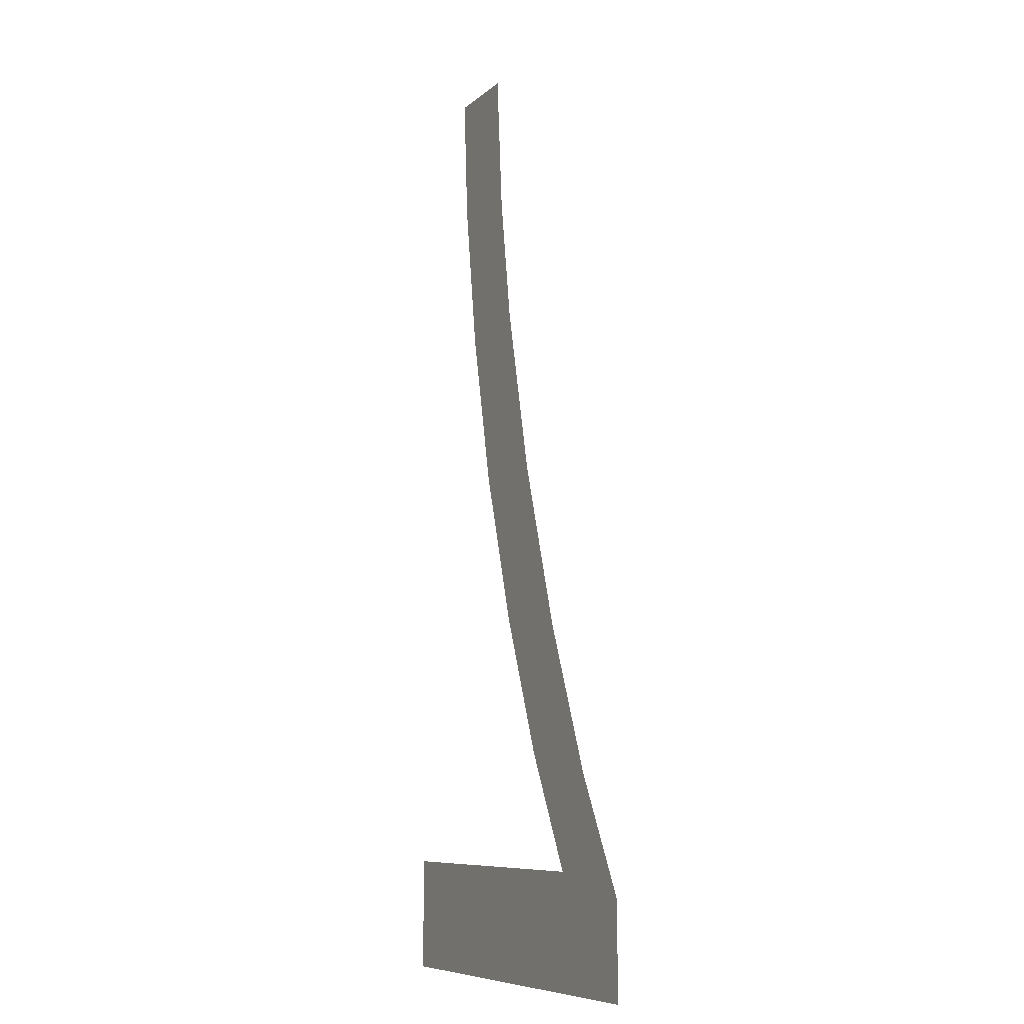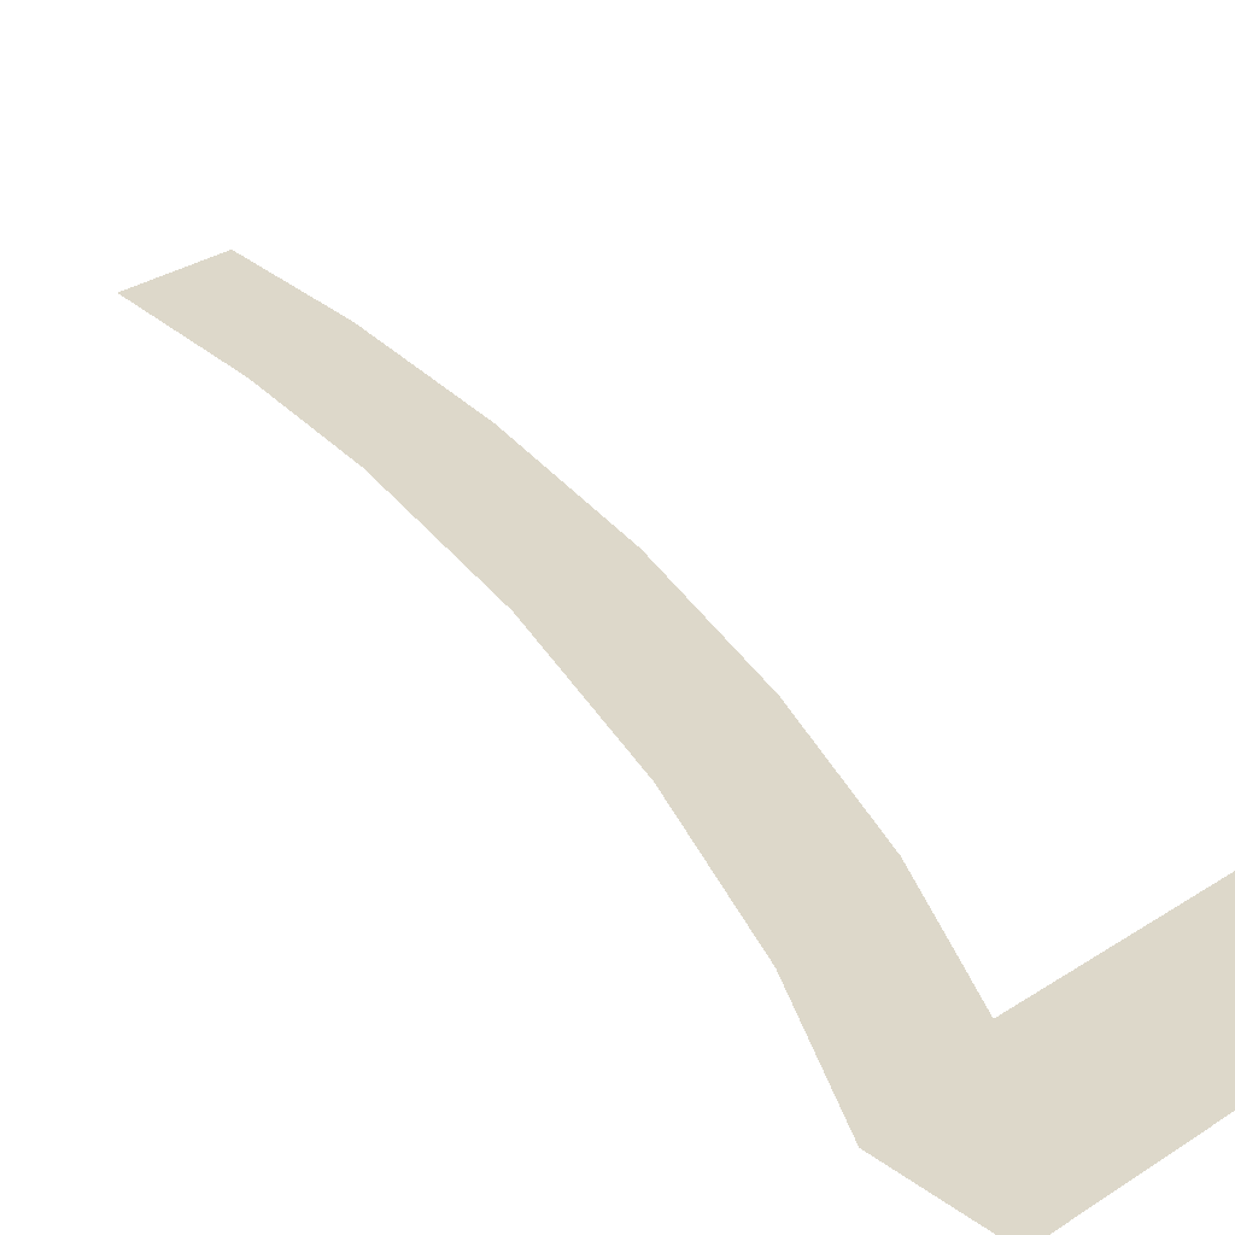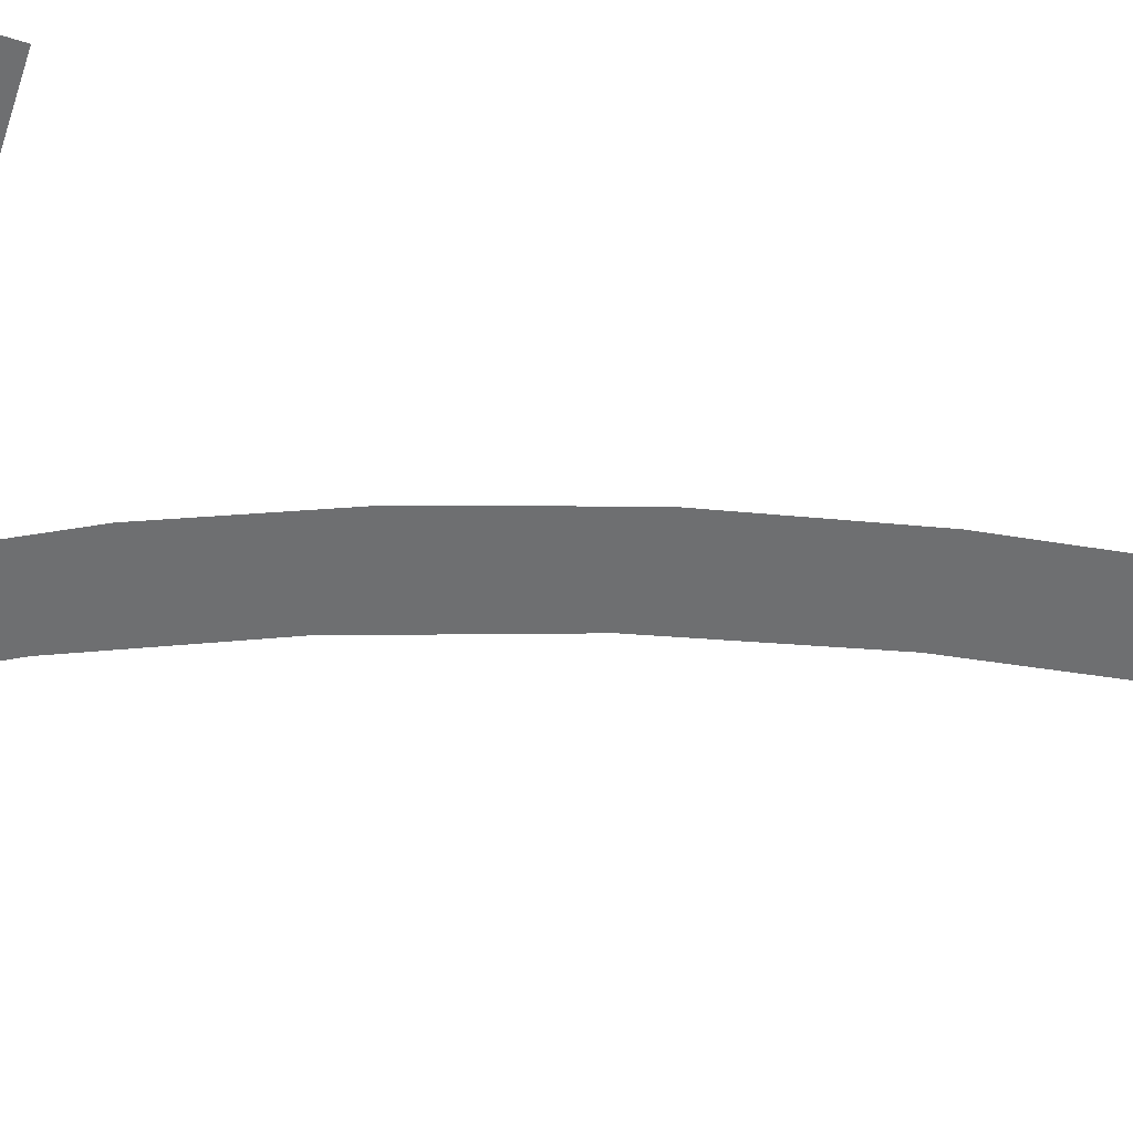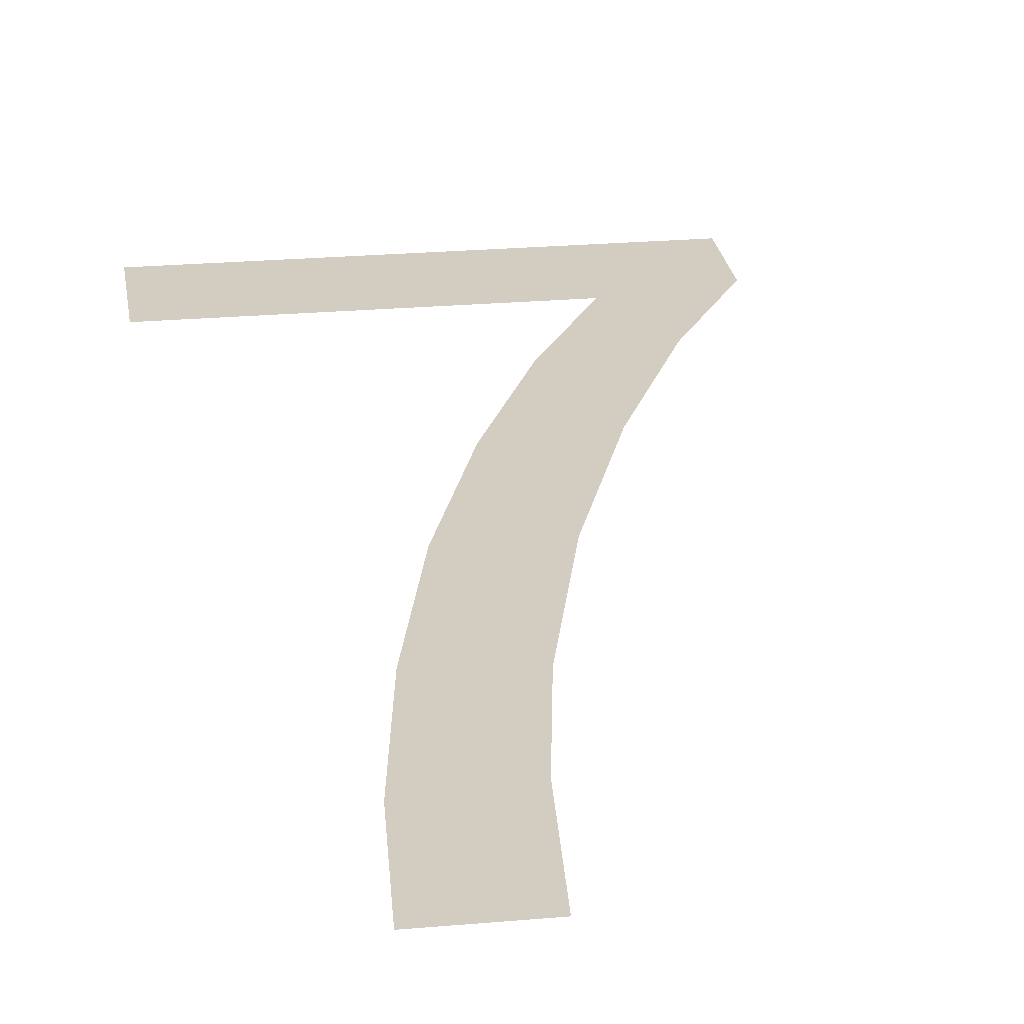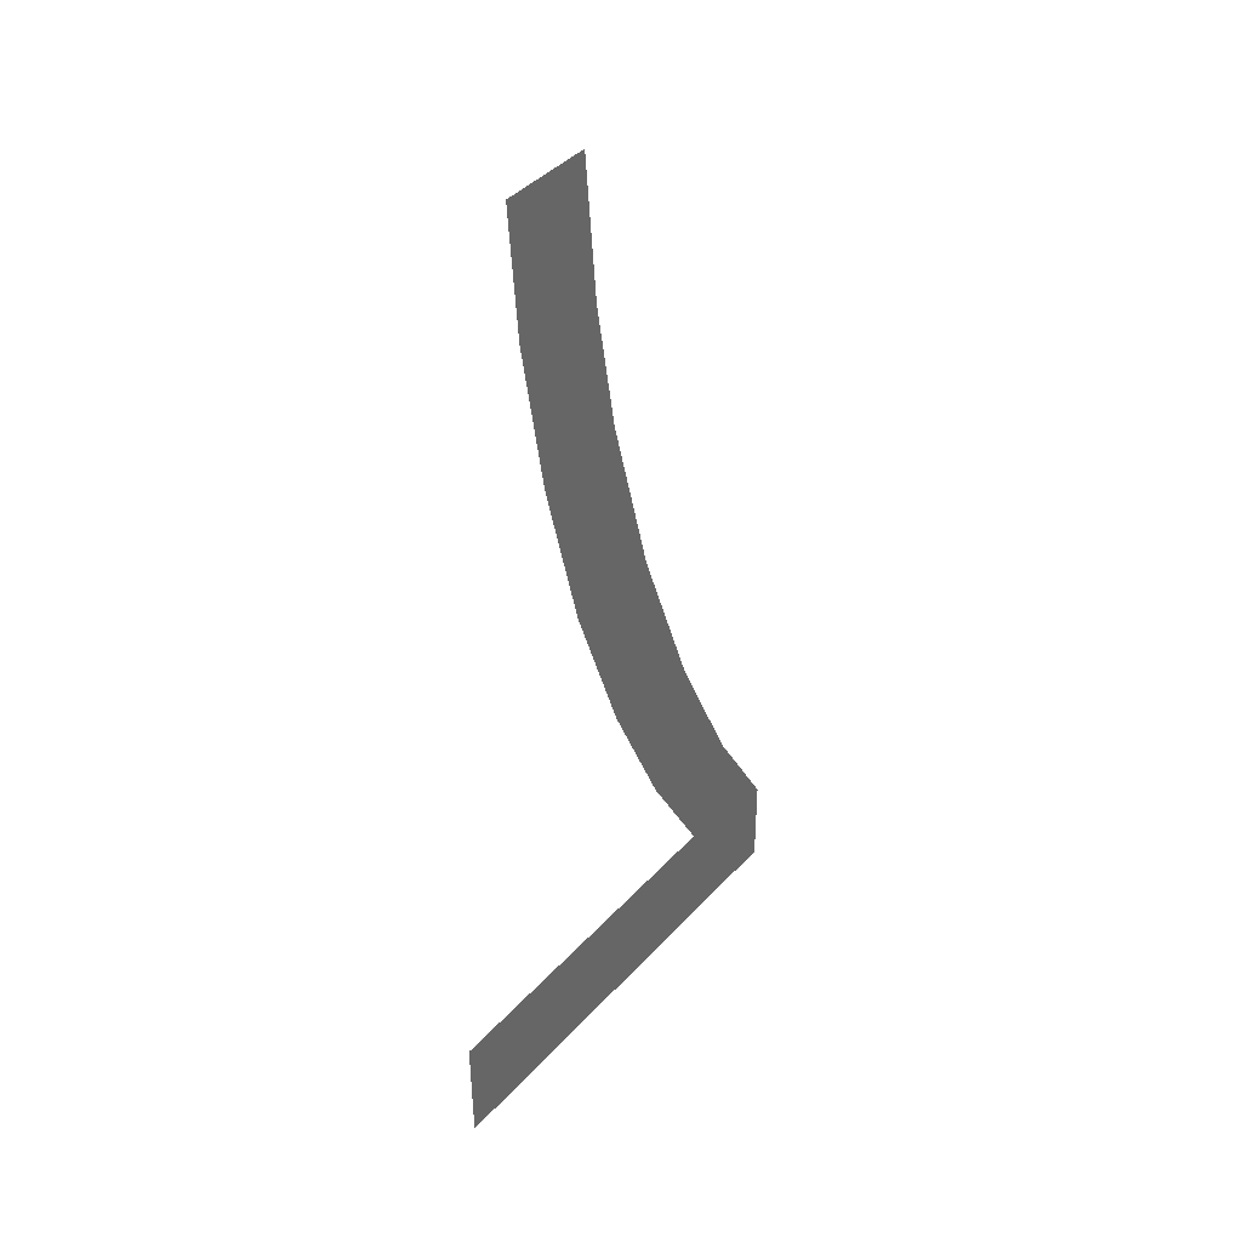
<metadata>
{"format":"obj","ext":"obj","renderer":"f3d","projection":"perspective","resolution":1024,"background":"white","views":[{"elev":-8.2,"azim":64.3,"up":"+Z"},{"elev":30.9,"azim":136.7,"up":"+Y"},{"elev":-54.5,"azim":-108.7,"up":"+Y"},{"elev":24.6,"azim":-8.2,"up":"+Y"},{"elev":41.7,"azim":-51.8,"up":"+Z"}]}
</metadata>
<code>
o mesh30/mesh30-geometry#mesh30-geometry
v -0.115 -0.1681 0.05646
v -0.1246 -0.1681 0.05891
v -0.1246 -0.1681 0.05646
v -0.1173 -0.1681 0.05891
v -0.1164 -0.1681 0.06091
v -0.115 -0.1681 0.05845
v -0.1178 -0.1681 0.06406
v -0.1187 -0.1681 0.06138
v -0.119 -0.1681 0.06761
v -0.12 -0.1681 0.06435
v -0.12 -0.168 0.07126
v -0.1204 -0.168 0.07399
v -0.1207 -0.168 0.07697
v -0.121 -0.1681 0.06764
v -0.1218 -0.168 0.07104
v -0.1223 -0.168 0.07426
v -0.1225 -0.168 0.07697
f 1 2 3
f 2 1 4
f 3 2 1
f 4 1 2
f 4 1 5
f 5 1 4
f 5 1 6
f 6 1 5
f 7 4 5
f 5 4 7
f 7 8 4
f 4 8 7
f 9 8 7
f 7 8 9
f 9 10 8
f 8 10 9
f 11 10 9
f 9 10 11
f 12 10 11
f 11 10 12
f 13 10 12
f 12 10 13
f 13 14 10
f 10 14 13
f 13 15 14
f 14 15 13
f 13 16 15
f 15 16 13
f 16 13 17
f 17 13 16

</code>
